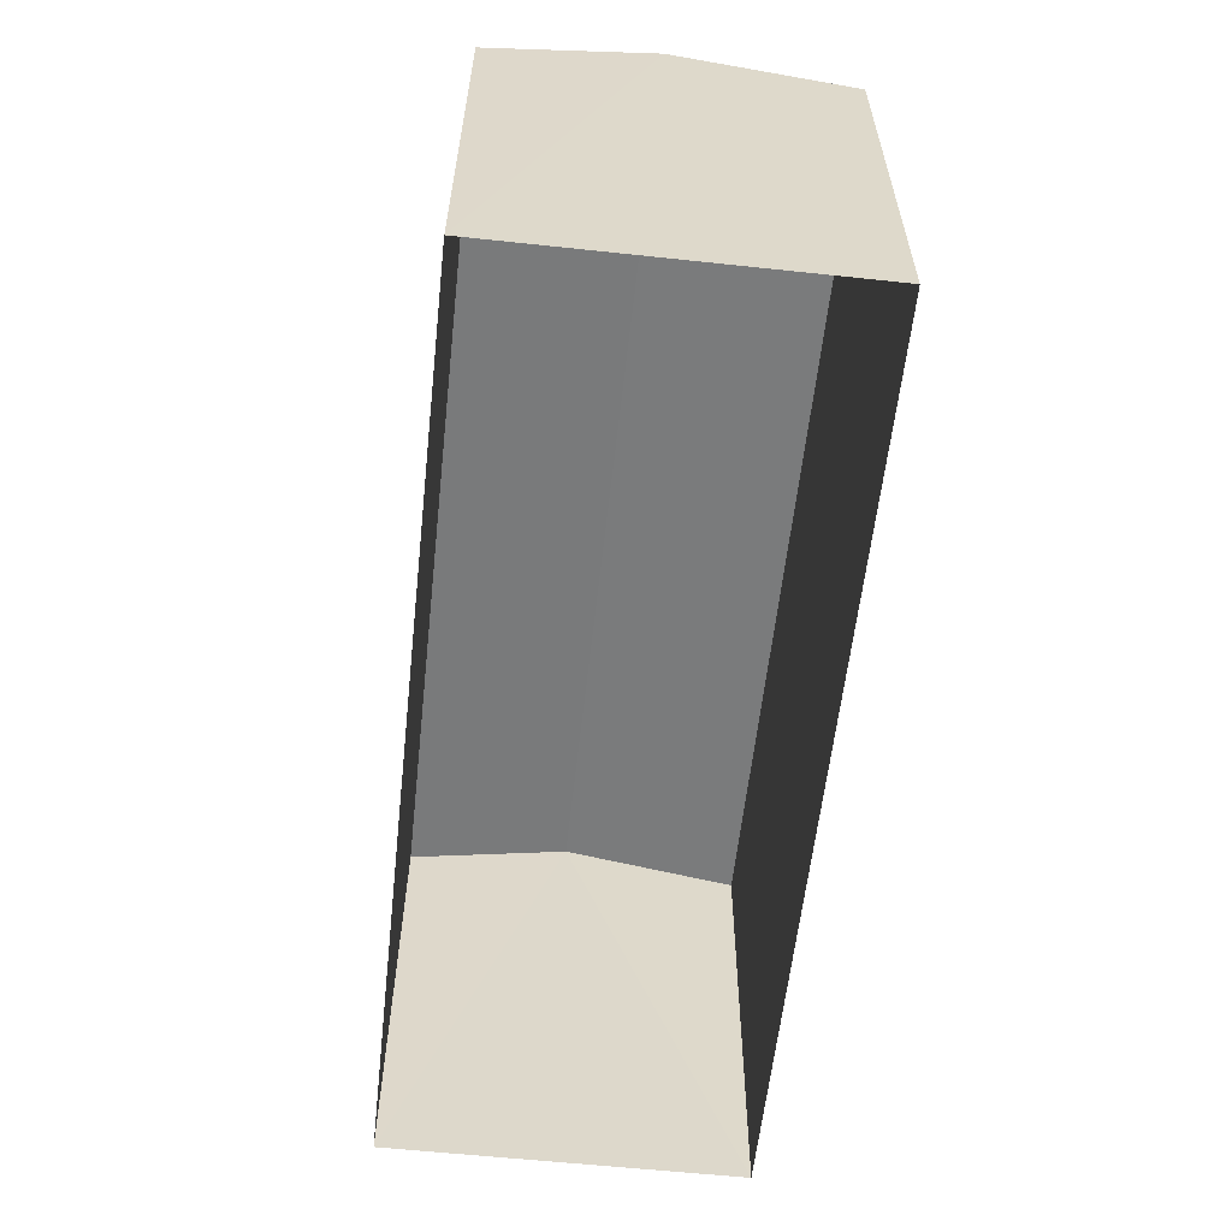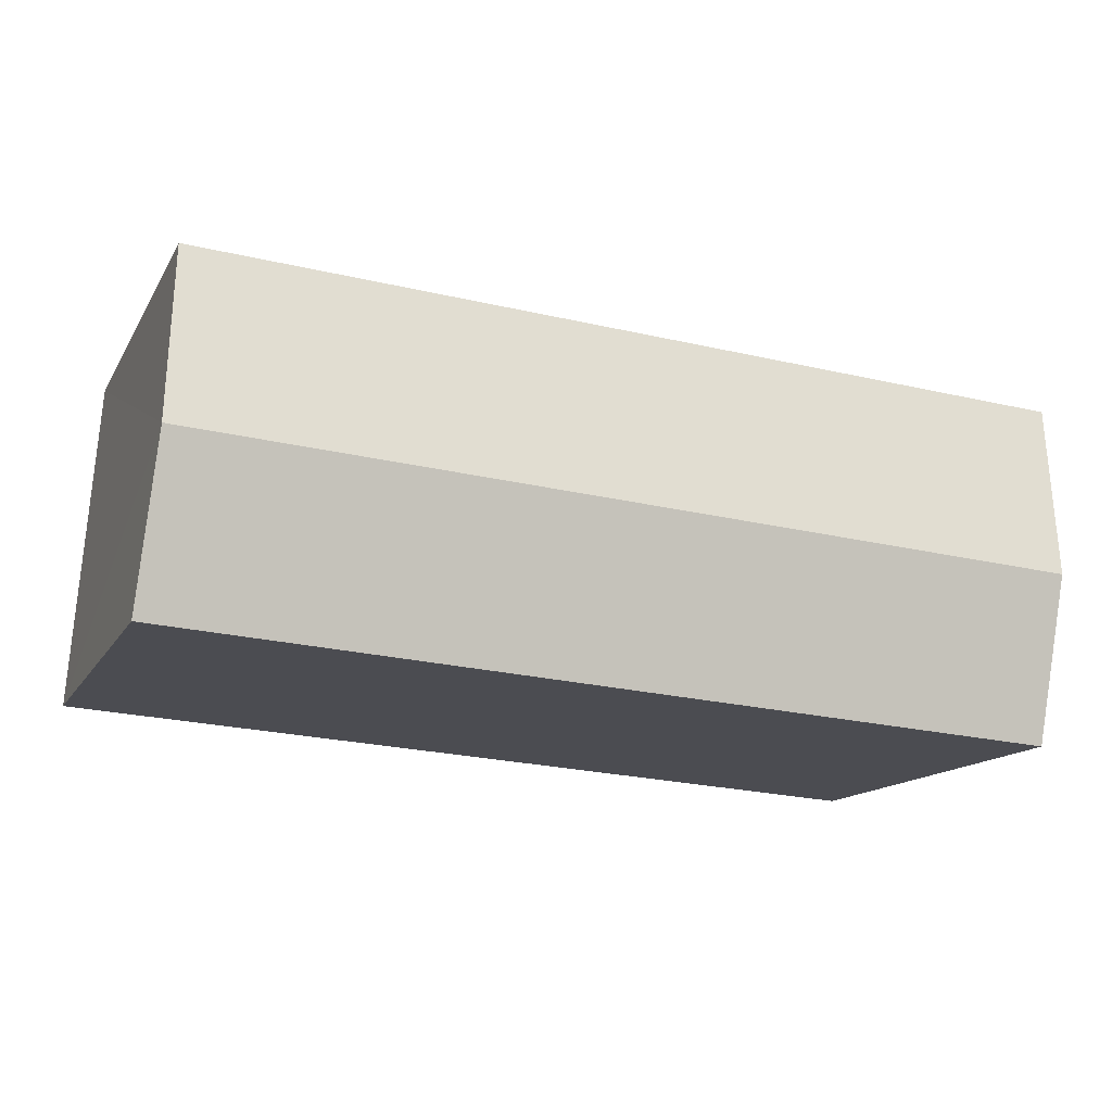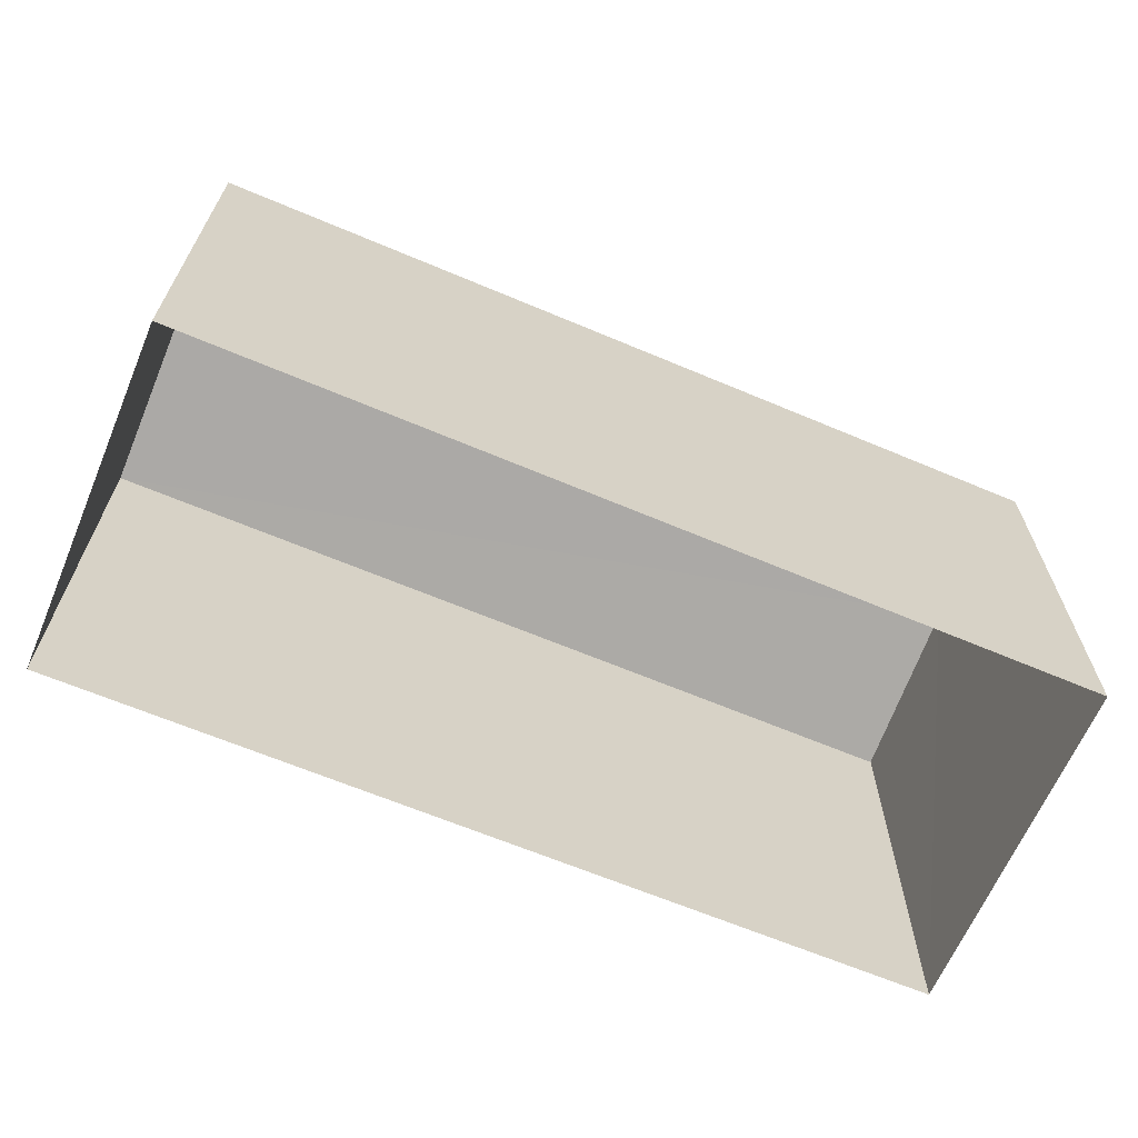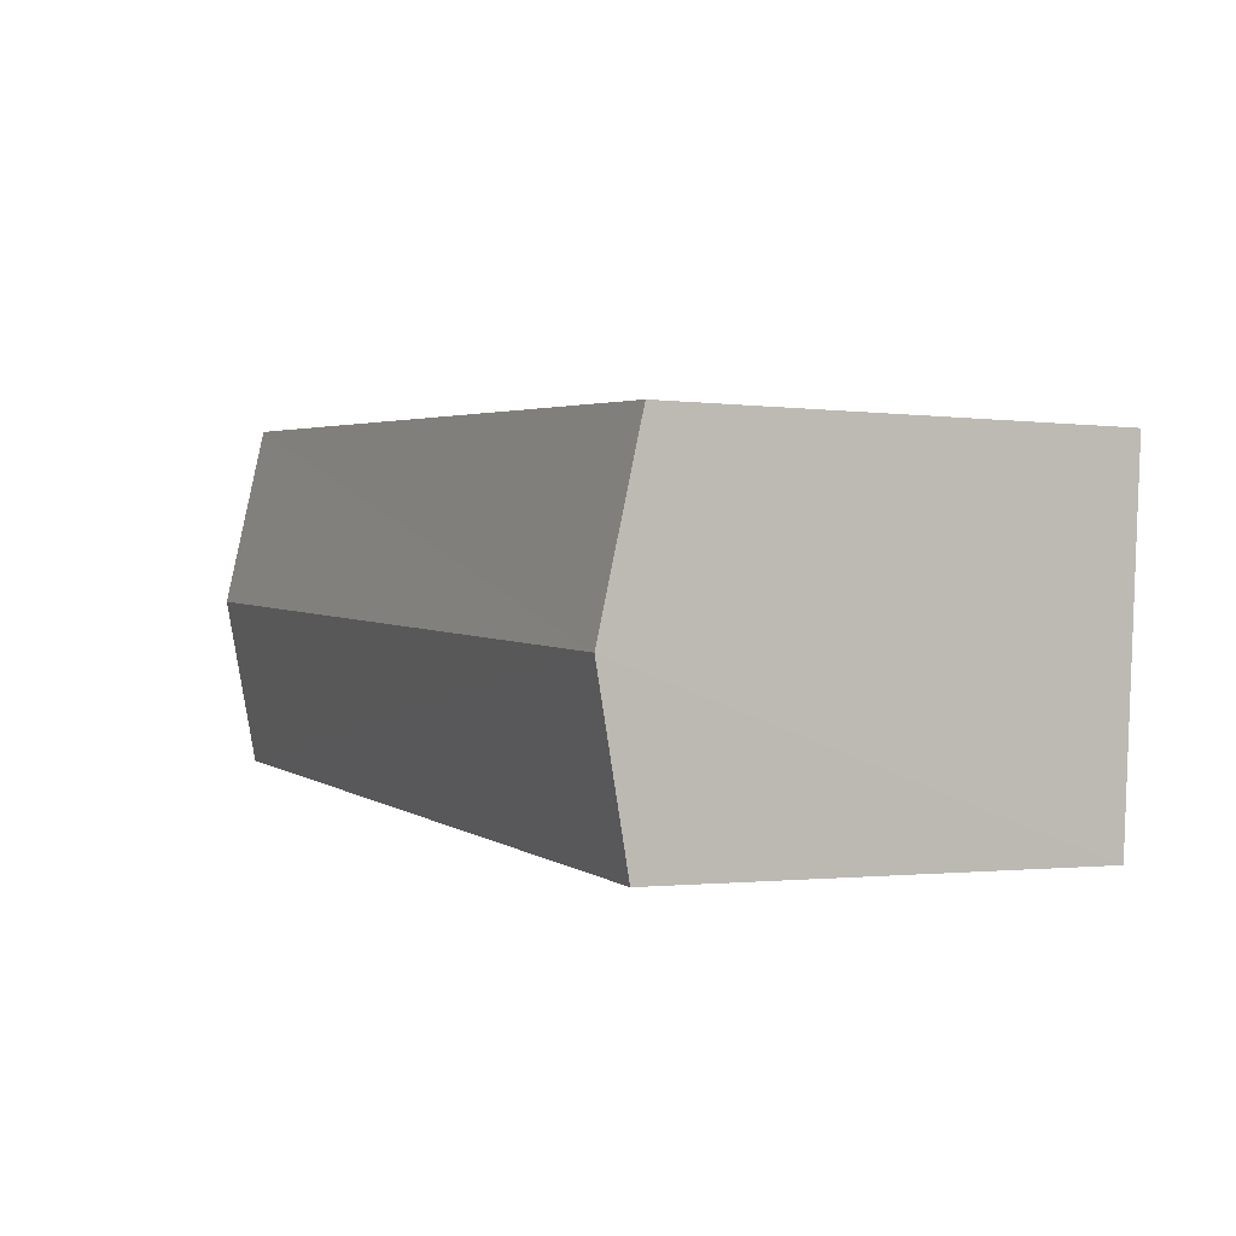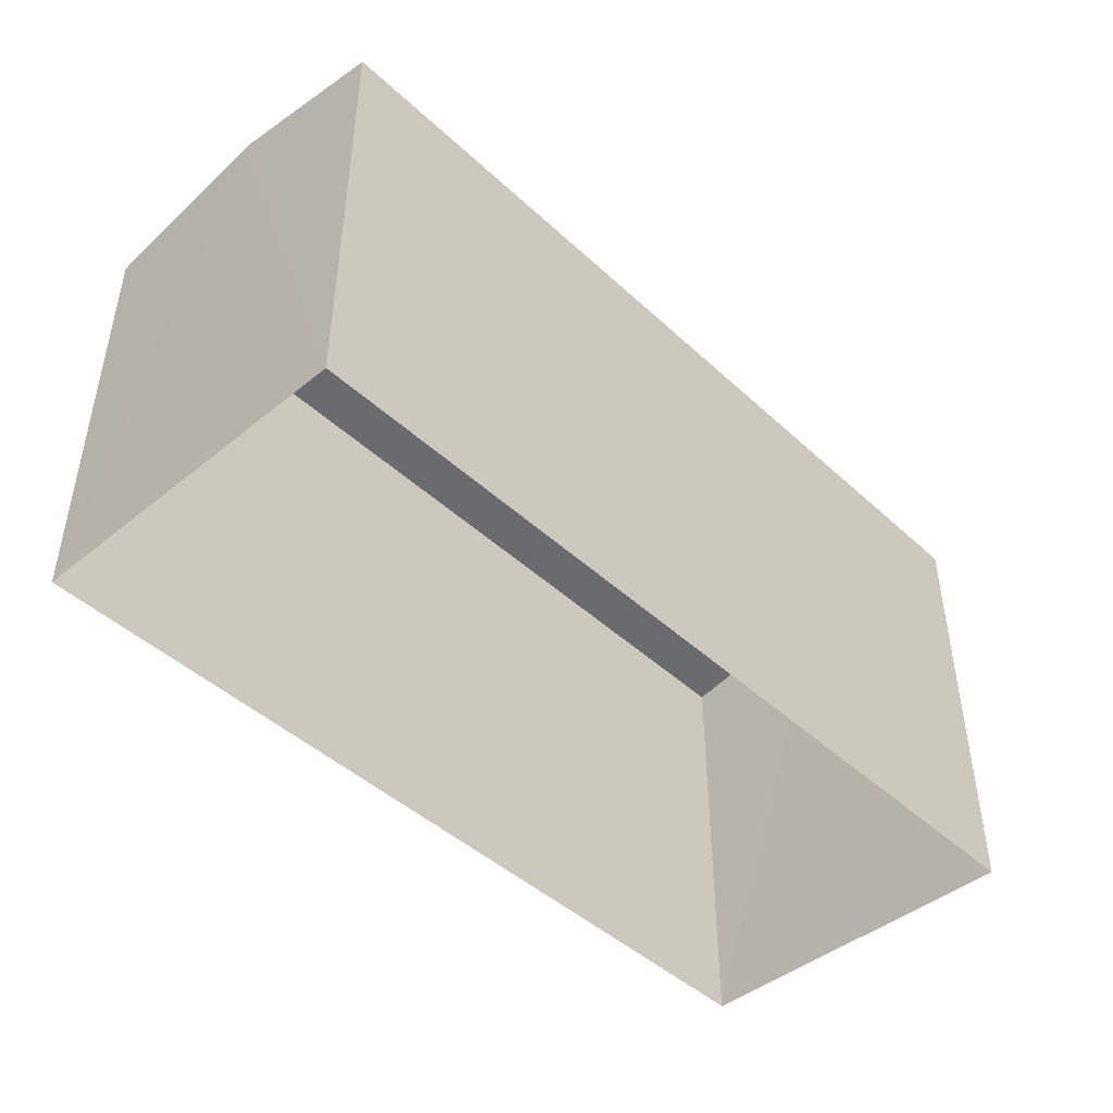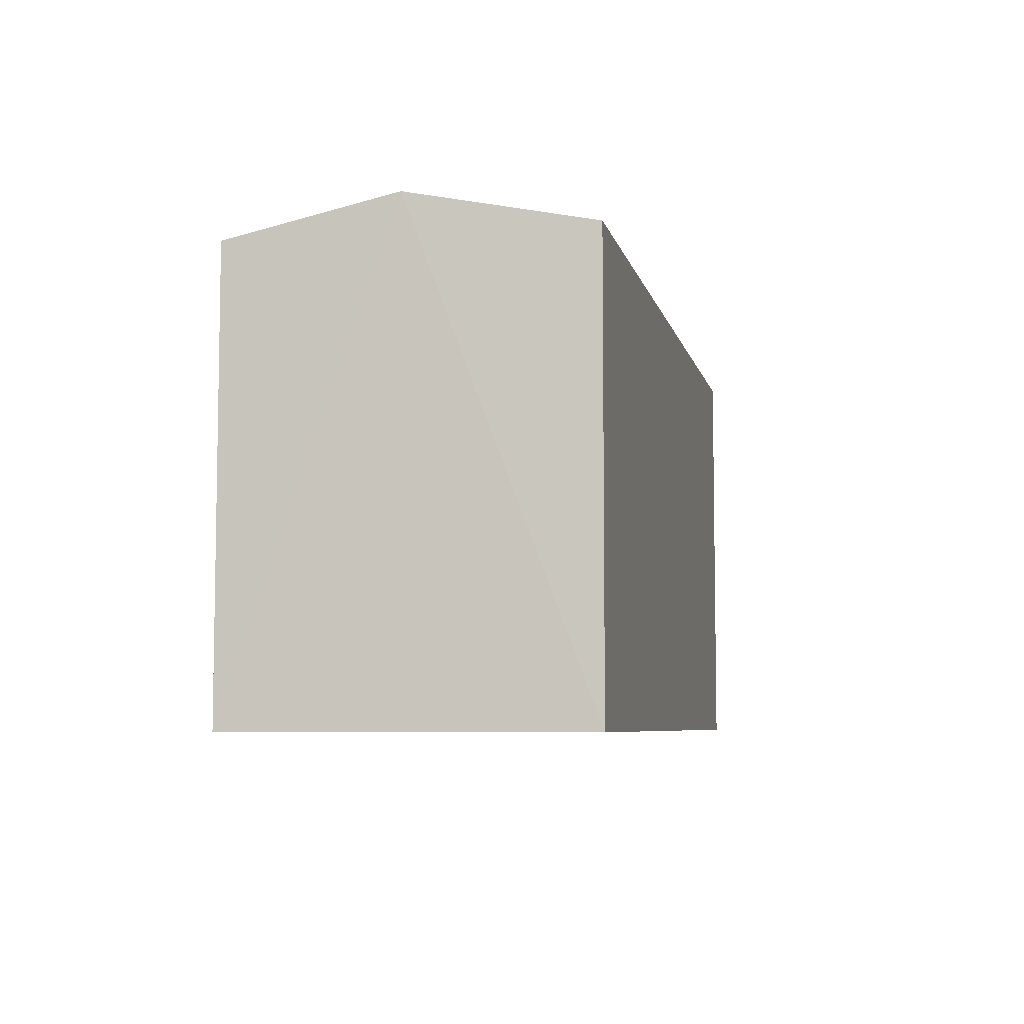
<metadata>
{"format":"obj","ext":"obj","renderer":"f3d","projection":"perspective","resolution":1024,"background":"white","views":[{"elev":-59.0,"azim":79.9,"up":"+Z"},{"elev":-14.0,"azim":-20.1,"up":"+Y"},{"elev":-65.1,"azim":-26.9,"up":"+Z"},{"elev":-1.3,"azim":63.8,"up":"+Y"},{"elev":-45.1,"azim":-50.6,"up":"+Z"},{"elev":-6.2,"azim":98.1,"up":"+Z"}]}
</metadata>
<code>
v -3.727e+05 -1.053e+05 24.36
v -3.727e+05 -1.053e+05 24.36
v -3.727e+05 -1.053e+05 24.36
v -3.727e+05 -1.053e+05 24.36
v -3.727e+05 -1.053e+05 31.86
v -3.727e+05 -1.053e+05 31.86
v -3.727e+05 -1.053e+05 32.46
v -3.727e+05 -1.053e+05 32.46
v -3.727e+05 -1.053e+05 31.86
v -3.727e+05 -1.053e+05 31.86
f 1 2 3
f 1 4 2
f 5 6 7
f 8 5 7
f 7 9 8
f 7 10 9
f 6 4 1
f 6 5 4
f 9 2 8
f 2 4 8
f 4 5 8
f 10 3 2
f 9 10 2
f 6 1 7
f 1 3 7
f 3 10 7

</code>
